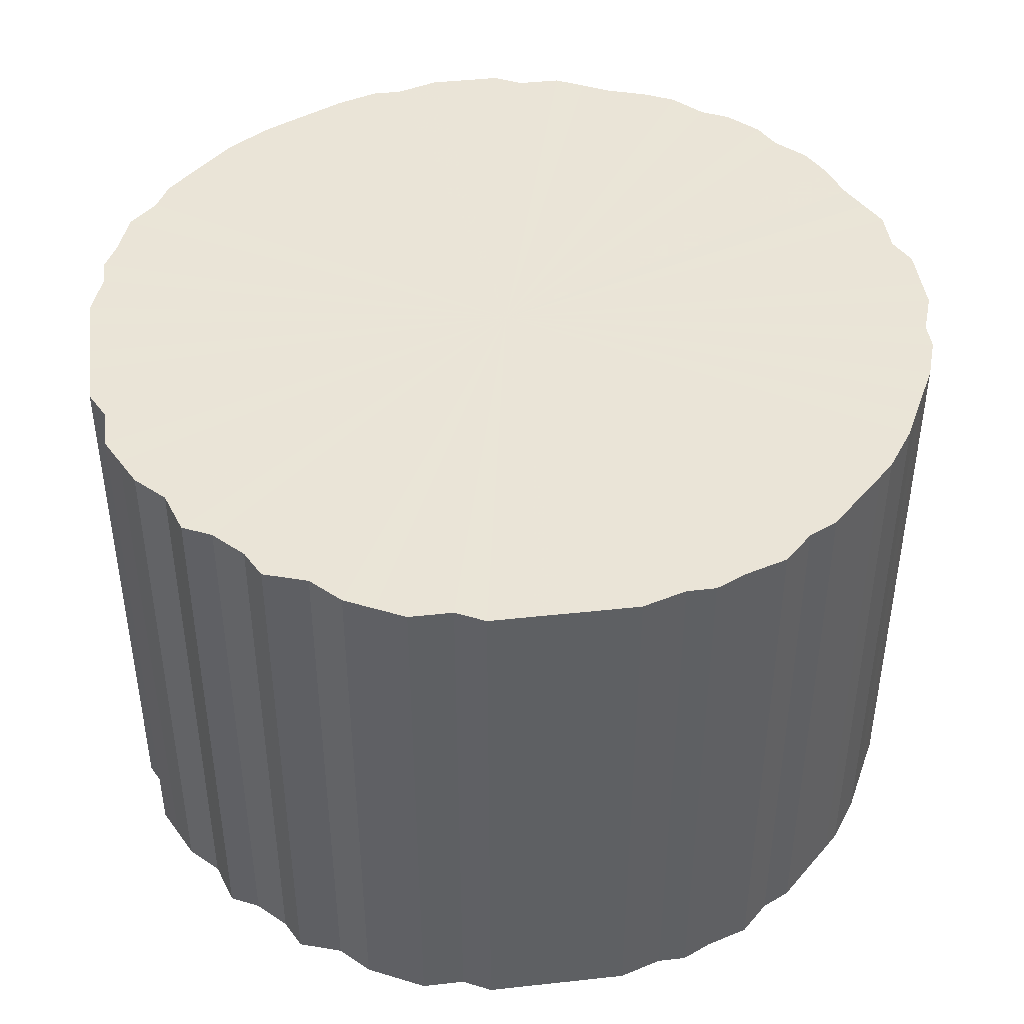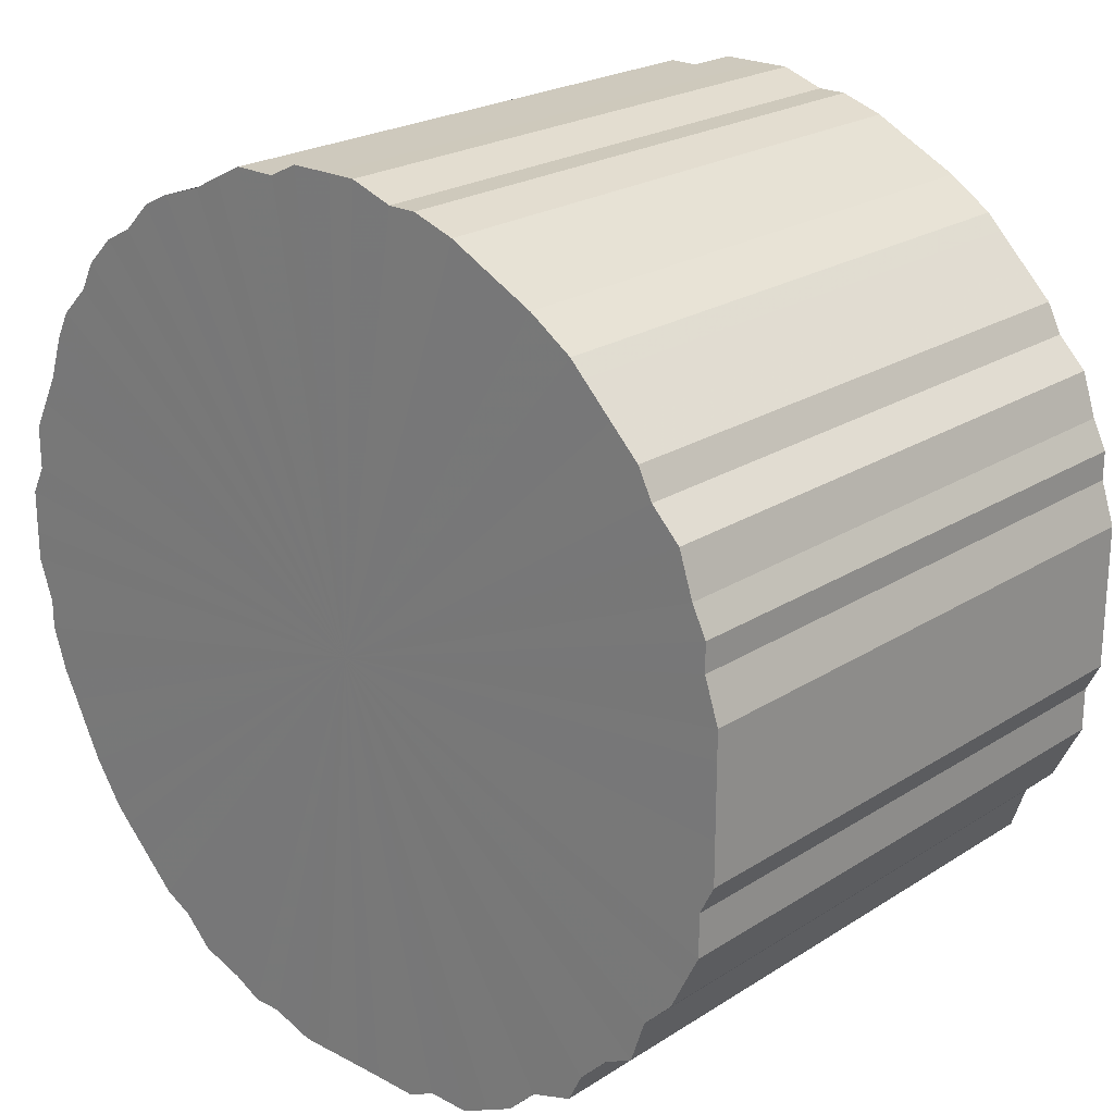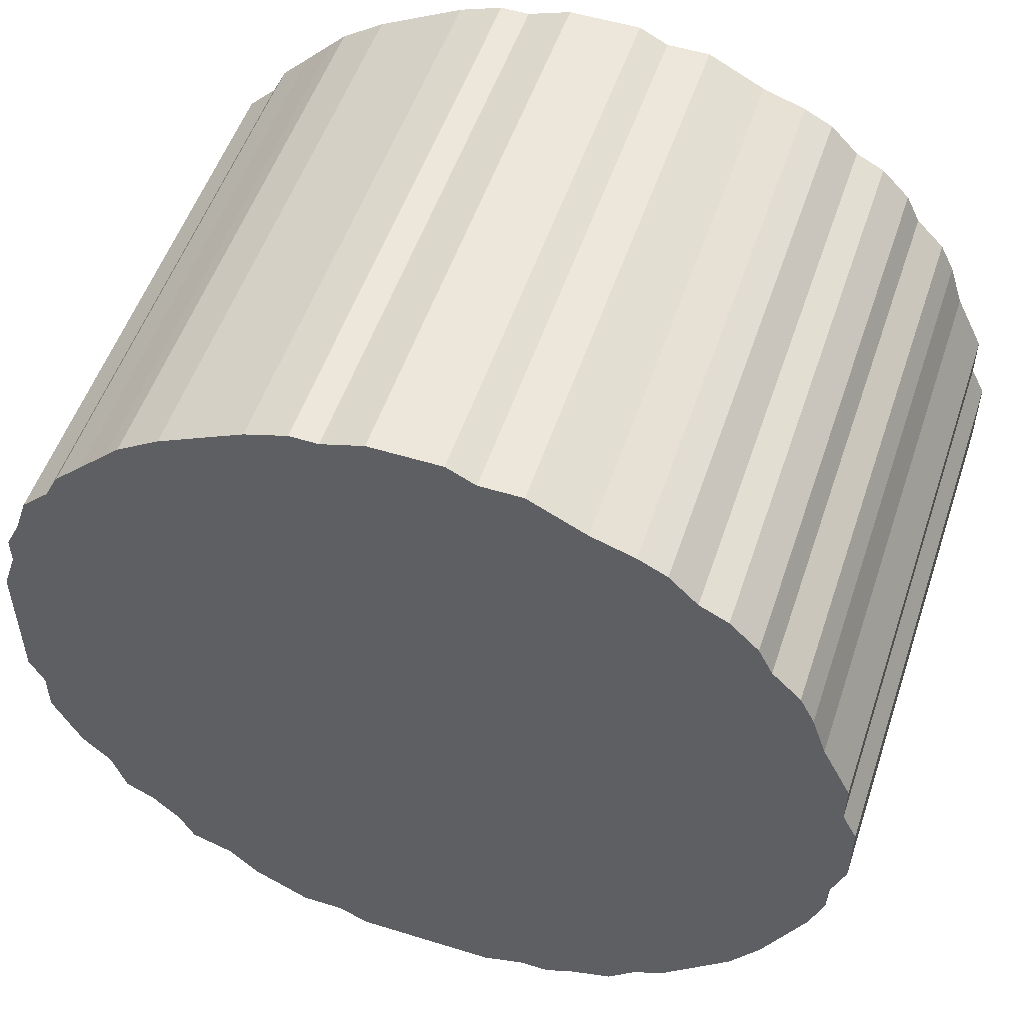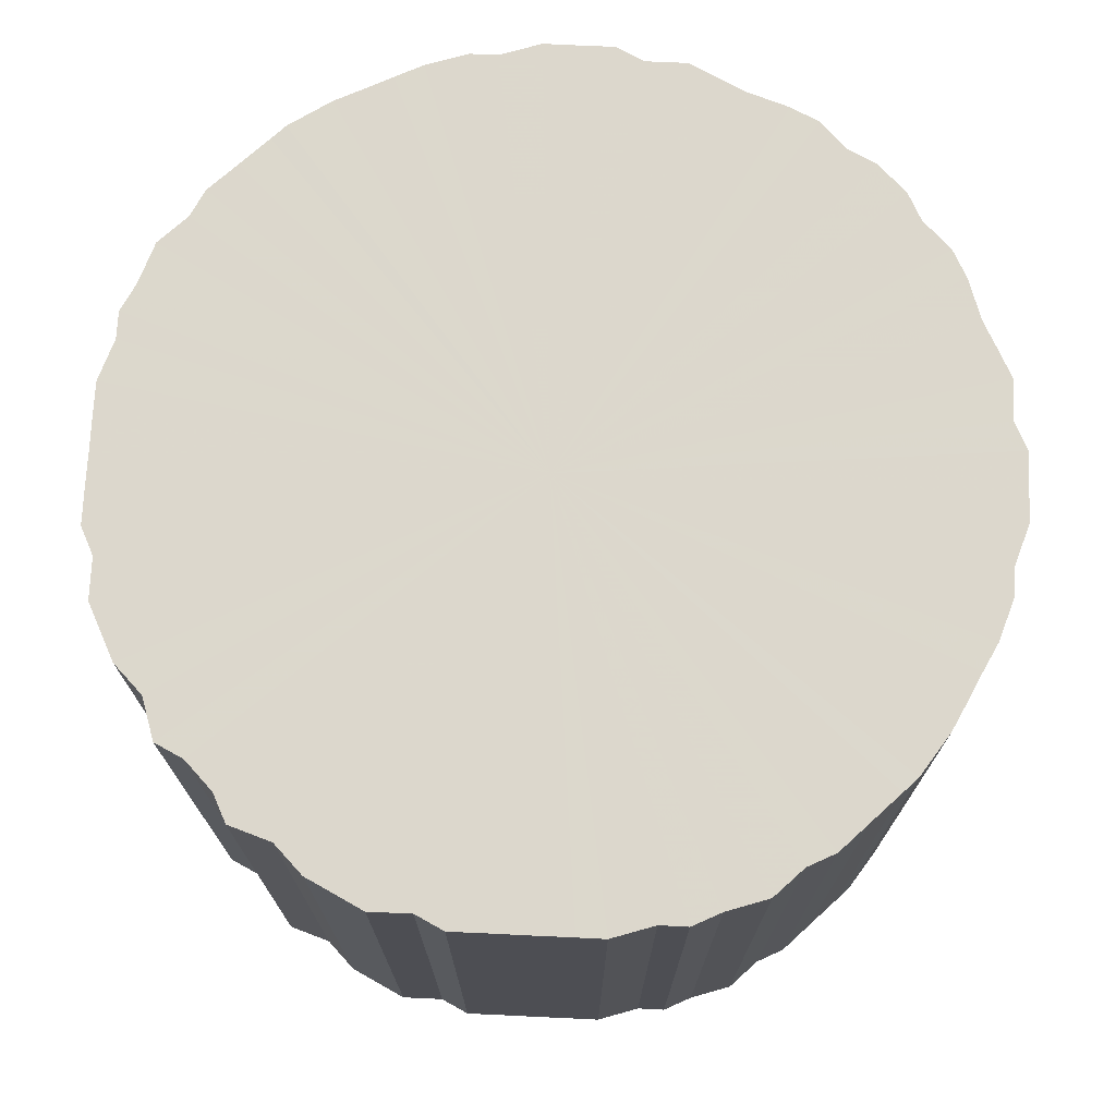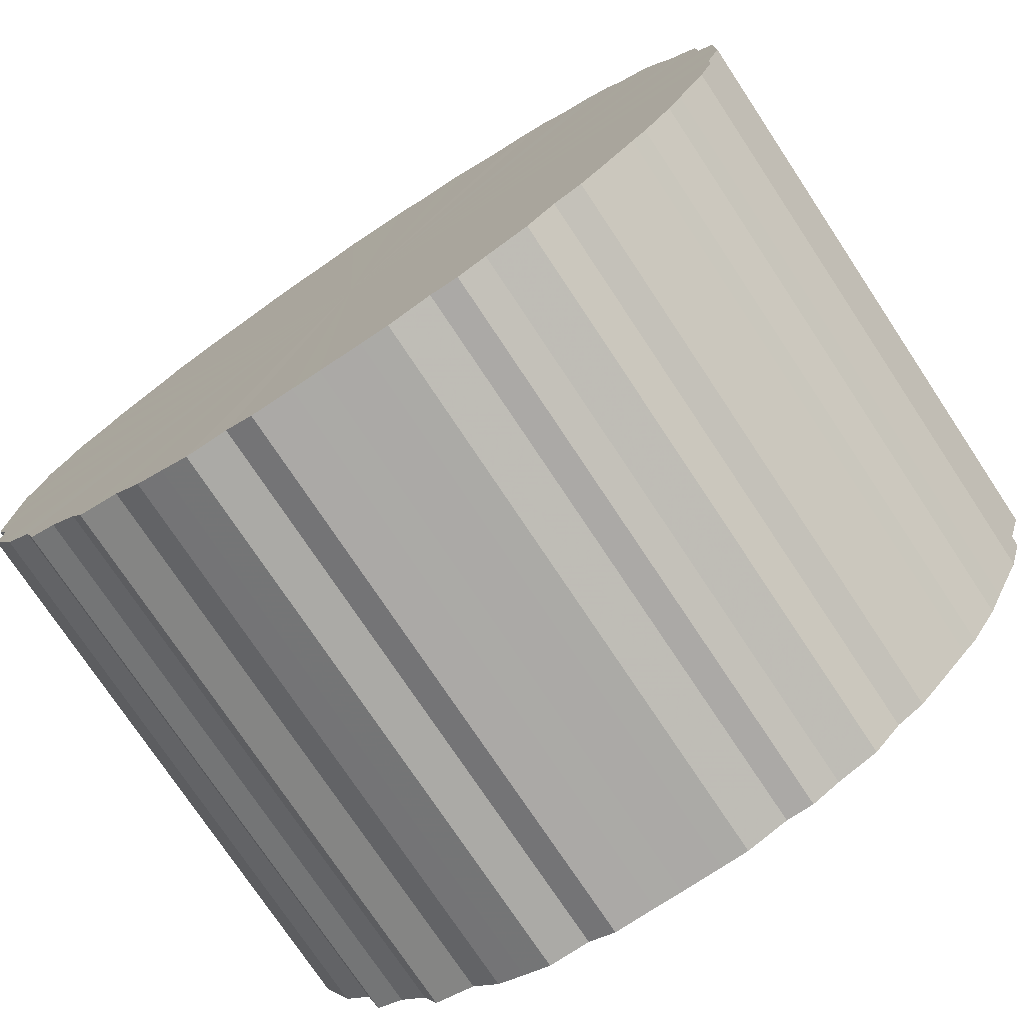
<metadata>
{"format":"obj","ext":"obj","renderer":"f3d","projection":"perspective","resolution":1024,"background":"white","views":[{"elev":43.9,"azim":-7.3,"up":"+Z"},{"elev":22.6,"azim":-137.5,"up":"+Y"},{"elev":52.6,"azim":18.4,"up":"+Y"},{"elev":72.8,"azim":2.7,"up":"+Z"},{"elev":-75.7,"azim":33.6,"up":"+Y"}]}
</metadata>
<code>
o 26414
v 2250 1883 13.19
v 2250 1884 13.19
v 2250 1883 13.59
v 2250 1884 13.19
v 2250 1884 13.59
v 2250 1883 13.19
v 2250 1883 13.59
v 2250 1884 13.19
v 2250 1884 13.59
v 2250 1883 13.19
v 2250 1883 13.59
v 2250 1884 13.19
v 2250 1884 13.59
v 2250 1883 13.19
v 2250 1883 13.59
v 2250 1884 13.19
v 2250 1884 13.59
v 2250 1883 13.19
v 2250 1883 13.59
v 2250 1884 13.19
v 2250 1884 13.59
v 2250 1883 13.19
v 2250 1883 13.59
v 2250 1884 13.19
v 2250 1884 13.59
v 2250 1883 13.19
v 2250 1883 13.59
v 2250 1884 13.19
v 2250 1884 13.59
v 2250 1883 13.19
v 2250 1883 13.59
v 2250 1884 13.19
v 2250 1884 13.59
v 2250 1883 13.19
v 2250 1883 13.59
v 2250 1884 13.19
v 2250 1884 13.59
v 2250 1883 13.19
v 2250 1883 13.59
v 2250 1884 13.19
v 2250 1884 13.59
v 2250 1883 13.19
v 2250 1883 13.59
v 2250 1884 13.19
v 2250 1884 13.59
v 2250 1883 13.19
v 2250 1883 13.59
v 2250 1884 13.19
v 2250 1884 13.59
v 2250 1883 13.19
v 2250 1883 13.59
v 2250 1884 13.19
v 2250 1884 13.59
v 2250 1883 13.19
v 2250 1883 13.59
v 2250 1884 13.19
v 2250 1884 13.59
v 2250 1883 13.19
v 2250 1883 13.59
v 2250 1884 13.19
v 2250 1884 13.59
v 2250 1883 13.19
v 2250 1883 13.59
v 2250 1884 13.19
v 2250 1884 13.59
v 2250 1883 13.19
v 2250 1883 13.59
v 2249 1884 13.19
v 2250 1884 13.59
v 2250 1883 13.19
v 2250 1883 13.59
v 2249 1884 13.19
v 2249 1884 13.59
v 2249 1883 13.19
v 2249 1883 13.59
v 2249 1884 13.19
v 2249 1884 13.59
v 2249 1883 13.19
v 2249 1883 13.59
v 2249 1884 13.19
v 2249 1884 13.59
v 2249 1883 13.19
v 2249 1883 13.59
v 2249 1884 13.19
v 2249 1884 13.59
v 2249 1883 13.19
v 2249 1883 13.59
v 2249 1884 13.19
v 2249 1884 13.59
v 2249 1883 13.19
v 2249 1883 13.59
v 2249 1884 13.19
v 2249 1884 13.59
v 2249 1883 13.19
v 2249 1883 13.59
v 2249 1884 13.19
v 2249 1884 13.59
v 2249 1883 13.19
v 2249 1883 13.59
v 2249 1884 13.19
v 2249 1884 13.59
v 2249 1883 13.19
v 2249 1883 13.59
v 2249 1884 13.19
v 2249 1884 13.59
v 2249 1883 13.19
v 2249 1883 13.59
v 2249 1884 13.19
v 2249 1884 13.59
v 2249 1883 13.19
v 2249 1883 13.59
v 2249 1884 13.19
v 2249 1884 13.59
v 2249 1883 13.19
v 2249 1883 13.59
v 2249 1884 13.19
v 2249 1884 13.59
v 2249 1883 13.19
v 2249 1883 13.59
v 2249 1884 13.19
v 2249 1884 13.59
v 2249 1883 13.19
v 2249 1883 13.59
v 2249 1884 13.19
v 2249 1884 13.59
v 2249 1883 13.19
v 2249 1883 13.59
v 2249 1884 13.19
v 2249 1884 13.59
v 2249 1883 13.19
v 2249 1883 13.59
v 2249 1884 13.19
v 2249 1884 13.59
v 2249 1883 13.19
v 2249 1883 13.59
v 2249 1884 13.19
v 2249 1884 13.59
v 2249 1883 13.19
v 2249 1883 13.59
v 2249 1884 13.19
v 2249 1884 13.59
v 2249 1883 13.19
v 2249 1883 13.59
v 2249 1884 13.19
v 2249 1884 13.59
v 2249 1883 13.19
v 2249 1883 13.59
v 2249 1883 13.19
v 2249 1884 13.59
v 2249 1883 13.19
v 2249 1883 13.59
v 2249 1883 13.59
v 2250 1883 13.59
v 2250 1884 13.19
v 2250 1884 13.59
v 2250 1884 13.19
v 2250 1884 13.59
v 2250 1883 13.59
v 2250 1883 13.19
v 2250 1883 13.59
v 2250 1883 13.19
v 2250 1884 13.19
v 2250 1884 13.59
v 2250 1883 13.59
v 2250 1883 13.19
v 2250 1883 13.59
v 2250 1883 13.19
v 2250 1884 13.19
v 2250 1884 13.59
v 2250 1883 13.59
v 2250 1883 13.19
v 2250 1883 13.59
v 2250 1883 13.19
v 2250 1884 13.19
v 2250 1884 13.59
v 2250 1883 13.59
v 2250 1883 13.19
v 2250 1883 13.59
v 2250 1883 13.19
v 2250 1884 13.19
v 2250 1884 13.59
v 2250 1883 13.59
v 2250 1883 13.19
v 2250 1883 13.59
v 2250 1883 13.19
v 2250 1884 13.19
v 2250 1884 13.59
v 2250 1883 13.59
v 2250 1883 13.19
v 2250 1883 13.59
v 2250 1883 13.19
v 2250 1884 13.19
v 2250 1884 13.59
v 2250 1883 13.59
v 2250 1883 13.19
v 2250 1883 13.59
v 2250 1883 13.19
v 2250 1884 13.19
v 2250 1884 13.59
v 2250 1883 13.59
v 2250 1883 13.19
v 2250 1883 13.59
v 2250 1883 13.19
v 2250 1884 13.19
v 2250 1884 13.59
v 2250 1883 13.59
v 2250 1883 13.19
v 2249 1883 13.59
v 2250 1883 13.19
v 2250 1884 13.19
v 2250 1884 13.59
v 2249 1883 13.59
v 2249 1883 13.19
v 2249 1883 13.59
v 2249 1883 13.19
v 2250 1884 13.19
v 2250 1884 13.59
v 2249 1883 13.59
v 2249 1883 13.19
v 2249 1883 13.59
v 2249 1883 13.19
v 2250 1884 13.19
v 2250 1884 13.59
v 2249 1883 13.59
v 2249 1883 13.19
v 2249 1883 13.59
v 2249 1883 13.19
v 2250 1884 13.19
v 2250 1884 13.59
v 2249 1883 13.59
v 2249 1883 13.19
v 2249 1883 13.59
v 2249 1883 13.19
v 2250 1884 13.19
v 2250 1884 13.59
v 2249 1883 13.59
v 2249 1883 13.19
v 2249 1883 13.59
v 2249 1883 13.19
v 2250 1884 13.19
v 2250 1884 13.59
v 2249 1883 13.59
v 2249 1883 13.19
v 2249 1883 13.59
v 2249 1883 13.19
v 2250 1884 13.19
v 2250 1884 13.59
v 2249 1883 13.59
v 2249 1883 13.19
v 2249 1883 13.59
v 2249 1883 13.19
v 2249 1884 13.19
v 2249 1884 13.59
v 2249 1883 13.59
v 2249 1883 13.19
v 2249 1883 13.59
v 2249 1883 13.19
v 2249 1884 13.19
v 2249 1884 13.59
v 2249 1883 13.59
v 2249 1883 13.19
v 2249 1883 13.59
v 2249 1883 13.19
v 2249 1884 13.19
v 2249 1884 13.59
v 2249 1883 13.59
v 2249 1883 13.19
v 2249 1883 13.59
v 2249 1883 13.19
v 2249 1884 13.19
v 2249 1884 13.59
v 2249 1884 13.59
v 2249 1883 13.19
v 2249 1884 13.59
v 2249 1884 13.19
v 2249 1884 13.19
v 2249 1884 13.59
v 2249 1884 13.59
v 2249 1884 13.19
v 2249 1884 13.59
v 2249 1884 13.19
v 2249 1884 13.19
v 2249 1884 13.59
v 2249 1884 13.59
v 2249 1884 13.19
v 2249 1884 13.59
v 2249 1884 13.19
v 2249 1884 13.19
v 2249 1884 13.59
v 2249 1884 13.59
v 2249 1884 13.19
v 2249 1884 13.59
v 2249 1884 13.19
v 2249 1884 13.19
v 2249 1884 13.59
v 2249 1884 13.59
v 2249 1884 13.19
v 2249 1884 13.59
v 2249 1884 13.19
v 2249 1884 13.19
v 2249 1884 13.59
v 2249 1884 13.59
v 2249 1884 13.19
v 2249 1884 13.19
v 2249 1883 13.19
v 2250 1884 13.19
v 2250 1883 13.19
v 2250 1884 13.19
v 2250 1883 13.19
v 2250 1884 13.19
v 2250 1883 13.19
v 2250 1884 13.19
v 2250 1883 13.19
v 2250 1884 13.19
v 2250 1883 13.19
v 2250 1884 13.19
v 2250 1883 13.19
v 2250 1884 13.19
v 2250 1883 13.19
v 2250 1884 13.19
v 2250 1883 13.19
v 2250 1884 13.19
v 2250 1883 13.19
v 2250 1884 13.19
v 2250 1883 13.19
v 2250 1884 13.19
v 2250 1883 13.19
v 2250 1884 13.19
v 2250 1883 13.19
v 2250 1884 13.19
v 2250 1883 13.19
v 2250 1884 13.19
v 2250 1883 13.19
v 2250 1884 13.19
v 2250 1883 13.19
v 2250 1884 13.19
v 2250 1883 13.19
v 2250 1884 13.19
v 2250 1883 13.19
v 2249 1884 13.19
v 2250 1883 13.19
v 2249 1884 13.19
v 2249 1883 13.19
v 2249 1884 13.19
v 2249 1883 13.19
v 2249 1884 13.19
v 2249 1883 13.19
v 2249 1884 13.19
v 2249 1883 13.19
v 2249 1884 13.19
v 2249 1883 13.19
v 2249 1884 13.19
v 2249 1883 13.19
v 2249 1884 13.19
v 2249 1883 13.19
v 2249 1884 13.19
v 2249 1883 13.19
v 2249 1884 13.19
v 2249 1883 13.19
v 2249 1884 13.19
v 2249 1883 13.19
v 2249 1884 13.19
v 2249 1883 13.19
v 2249 1884 13.19
v 2249 1883 13.19
v 2249 1884 13.19
v 2249 1883 13.19
v 2249 1884 13.19
v 2249 1883 13.19
v 2249 1884 13.19
v 2249 1883 13.19
v 2249 1884 13.19
v 2249 1883 13.19
v 2249 1884 13.19
v 2249 1883 13.19
v 2249 1884 13.19
v 2249 1883 13.19
v 2249 1884 13.19
v 2249 1883 13.19
v 2249 1883 13.19
v 2249 1883 13.19
v 2249 1883 13.59
v 2250 1883 13.59
v 2250 1884 13.59
v 2250 1883 13.59
v 2250 1884 13.59
v 2250 1883 13.59
v 2250 1884 13.59
v 2250 1883 13.59
v 2250 1884 13.59
v 2250 1883 13.59
v 2250 1884 13.59
v 2250 1883 13.59
v 2250 1884 13.59
v 2250 1883 13.59
v 2250 1884 13.59
v 2250 1883 13.59
v 2250 1884 13.59
v 2250 1883 13.59
v 2250 1884 13.59
v 2250 1883 13.59
v 2250 1884 13.59
v 2250 1883 13.59
v 2250 1884 13.59
v 2250 1883 13.59
v 2250 1884 13.59
v 2250 1883 13.59
v 2250 1884 13.59
v 2250 1883 13.59
v 2250 1884 13.59
v 2250 1883 13.59
v 2250 1884 13.59
v 2250 1883 13.59
v 2250 1884 13.59
v 2250 1883 13.59
v 2250 1884 13.59
v 2250 1883 13.59
v 2249 1884 13.59
v 2249 1883 13.59
v 2249 1884 13.59
v 2249 1883 13.59
v 2249 1884 13.59
v 2249 1883 13.59
v 2249 1884 13.59
v 2249 1883 13.59
v 2249 1884 13.59
v 2249 1883 13.59
v 2249 1884 13.59
v 2249 1883 13.59
v 2249 1884 13.59
v 2249 1883 13.59
v 2249 1884 13.59
v 2249 1883 13.59
v 2249 1884 13.59
v 2249 1883 13.59
v 2249 1884 13.59
v 2249 1883 13.59
v 2249 1884 13.59
v 2249 1883 13.59
v 2249 1884 13.59
v 2249 1883 13.59
v 2249 1884 13.59
v 2249 1883 13.59
v 2249 1884 13.59
v 2249 1883 13.59
v 2249 1884 13.59
v 2249 1883 13.59
v 2249 1884 13.59
v 2249 1883 13.59
v 2249 1884 13.59
v 2249 1883 13.59
v 2249 1884 13.59
v 2249 1883 13.59
v 2249 1884 13.59
v 2249 1883 13.59
v 2249 1884 13.59
v 2249 1883 13.59
v 2249 1883 13.59
f 1 2 3
f 2 4 5
f 6 1 7
f 4 8 9
f 10 6 11
f 8 12 13
f 14 10 15
f 12 16 17
f 18 14 19
f 16 20 21
f 22 18 23
f 20 24 25
f 26 22 27
f 24 28 29
f 30 26 31
f 28 32 33
f 34 30 35
f 32 36 37
f 38 34 39
f 36 40 41
f 42 38 43
f 40 44 45
f 46 42 47
f 44 48 49
f 50 46 51
f 48 52 53
f 54 50 55
f 52 56 57
f 58 54 59
f 56 60 61
f 62 58 63
f 60 64 65
f 66 62 67
f 64 68 69
f 70 66 71
f 68 72 73
f 74 70 75
f 72 76 77
f 78 74 79
f 76 80 81
f 82 78 83
f 80 84 85
f 86 82 87
f 84 88 89
f 90 86 91
f 88 92 93
f 94 90 95
f 92 96 97
f 98 94 99
f 96 100 101
f 102 98 103
f 100 104 105
f 106 102 107
f 104 108 109
f 110 106 111
f 108 112 113
f 114 110 115
f 112 116 117
f 118 114 119
f 116 120 121
f 122 118 123
f 120 124 125
f 126 122 127
f 124 128 129
f 130 126 131
f 128 132 133
f 134 130 135
f 132 136 137
f 138 134 139
f 136 140 141
f 142 138 143
f 140 144 145
f 146 142 147
f 144 148 149
f 150 146 151
f 148 150 152
f 153 154 155
f 155 156 157
f 158 159 153
f 160 161 158
f 157 162 163
f 164 165 160
f 166 167 164
f 163 168 169
f 170 171 166
f 172 173 170
f 169 174 175
f 176 177 172
f 178 179 176
f 175 180 181
f 182 183 178
f 184 185 182
f 181 186 187
f 188 189 184
f 190 191 188
f 187 192 193
f 194 195 190
f 196 197 194
f 193 198 199
f 200 201 196
f 202 203 200
f 199 204 205
f 206 207 202
f 208 209 206
f 205 210 211
f 212 213 208
f 214 215 212
f 211 216 217
f 218 219 214
f 220 221 218
f 217 222 223
f 224 225 220
f 226 227 224
f 223 228 229
f 230 231 226
f 232 233 230
f 229 234 235
f 236 237 232
f 238 239 236
f 235 240 241
f 242 243 238
f 244 245 242
f 241 246 247
f 248 249 244
f 250 251 248
f 247 252 253
f 254 255 250
f 256 257 254
f 253 258 259
f 260 261 256
f 262 263 260
f 259 264 265
f 266 267 262
f 268 269 266
f 265 270 271
f 272 273 268
f 274 275 272
f 271 276 277
f 278 279 274
f 280 281 278
f 277 282 283
f 284 285 280
f 286 287 284
f 283 288 289
f 290 291 286
f 292 293 290
f 289 294 295
f 296 297 292
f 298 299 296
f 295 300 301
f 302 303 298
f 301 304 302
f 305 306 307
f 305 308 306
f 305 307 309
f 305 310 308
f 305 309 311
f 305 312 310
f 305 311 313
f 305 314 312
f 305 313 315
f 305 316 314
f 305 315 317
f 305 318 316
f 305 317 319
f 305 320 318
f 305 319 321
f 305 322 320
f 305 321 323
f 305 324 322
f 305 323 325
f 305 326 324
f 305 325 327
f 305 328 326
f 305 327 329
f 305 330 328
f 305 329 331
f 305 332 330
f 305 331 333
f 305 334 332
f 305 333 335
f 305 336 334
f 305 335 337
f 305 338 336
f 305 337 339
f 305 340 338
f 305 339 341
f 305 342 340
f 305 341 343
f 305 344 342
f 305 343 345
f 305 346 344
f 305 345 347
f 305 348 346
f 305 347 349
f 305 350 348
f 305 349 351
f 305 352 350
f 305 351 353
f 305 354 352
f 305 353 355
f 305 356 354
f 305 355 357
f 305 358 356
f 305 357 359
f 305 360 358
f 305 359 361
f 305 362 360
f 305 361 363
f 305 364 362
f 305 363 365
f 305 366 364
f 305 365 367
f 305 368 366
f 305 367 369
f 305 370 368
f 305 369 371
f 305 372 370
f 305 371 373
f 305 374 372
f 305 373 375
f 305 376 374
f 305 375 377
f 305 378 376
f 305 377 379
f 305 380 378
f 305 379 381
f 305 381 380
f 382 383 384
f 382 385 383
f 382 384 386
f 382 387 385
f 382 386 388
f 382 389 387
f 382 388 390
f 382 391 389
f 382 390 392
f 382 393 391
f 382 392 394
f 382 395 393
f 382 394 396
f 382 397 395
f 382 396 398
f 382 399 397
f 382 398 400
f 382 401 399
f 382 400 402
f 382 403 401
f 382 402 404
f 382 405 403
f 382 404 406
f 382 407 405
f 382 406 408
f 382 409 407
f 382 408 410
f 382 411 409
f 382 410 412
f 382 413 411
f 382 412 414
f 382 415 413
f 382 414 416
f 382 417 415
f 382 416 418
f 382 419 417
f 382 418 420
f 382 421 419
f 382 420 422
f 382 423 421
f 382 422 424
f 382 425 423
f 382 424 426
f 382 427 425
f 382 426 428
f 382 429 427
f 382 428 430
f 382 431 429
f 382 430 432
f 382 433 431
f 382 432 434
f 382 435 433
f 382 434 436
f 382 437 435
f 382 436 438
f 382 439 437
f 382 438 440
f 382 441 439
f 382 440 442
f 382 443 441
f 382 442 444
f 382 445 443
f 382 444 446
f 382 447 445
f 382 446 448
f 382 449 447
f 382 448 450
f 382 451 449
f 382 450 452
f 382 453 451
f 382 452 454
f 382 455 453
f 382 454 456
f 382 457 455
f 382 456 458
f 382 458 457

</code>
